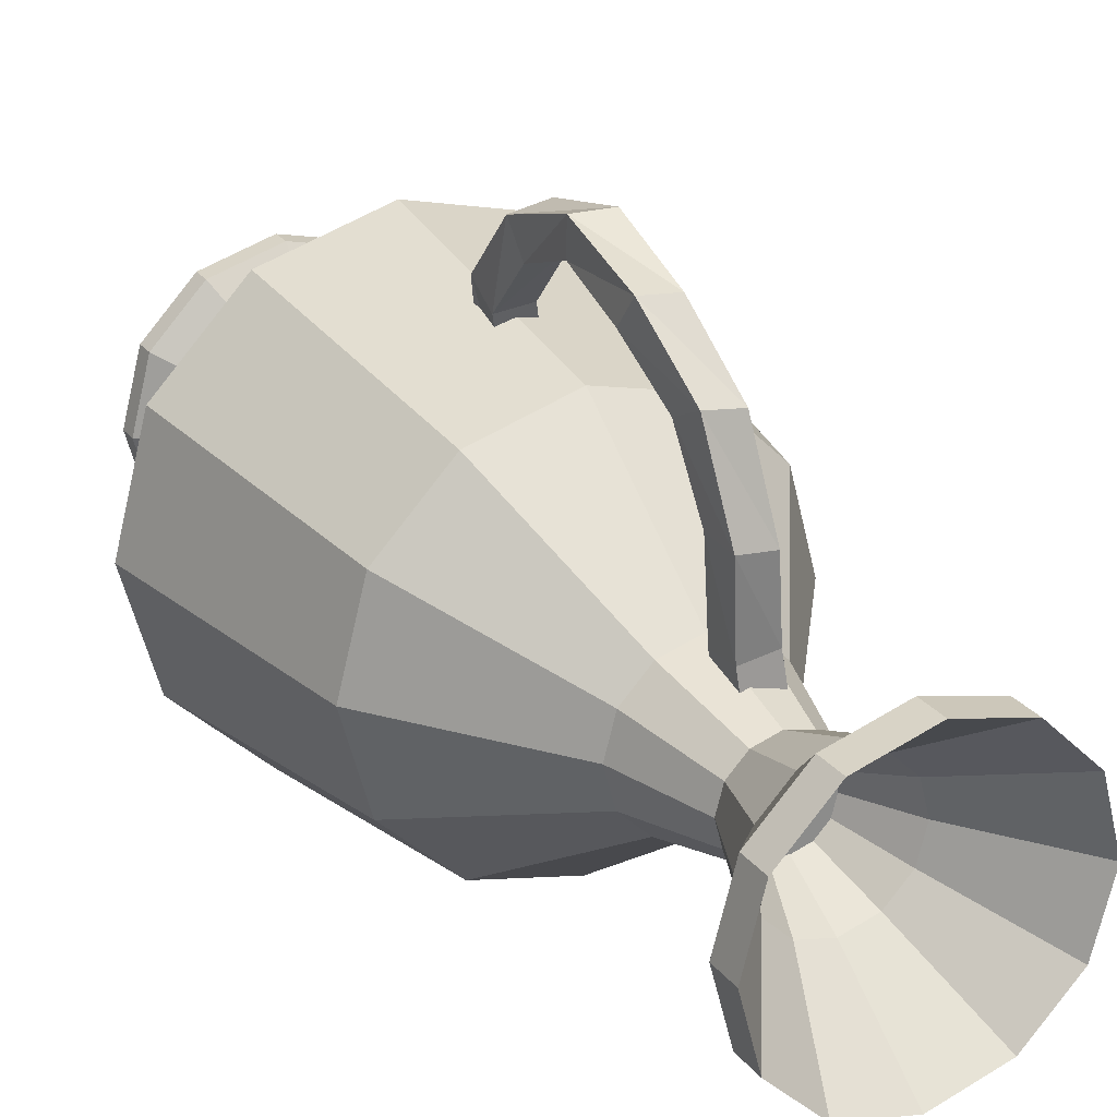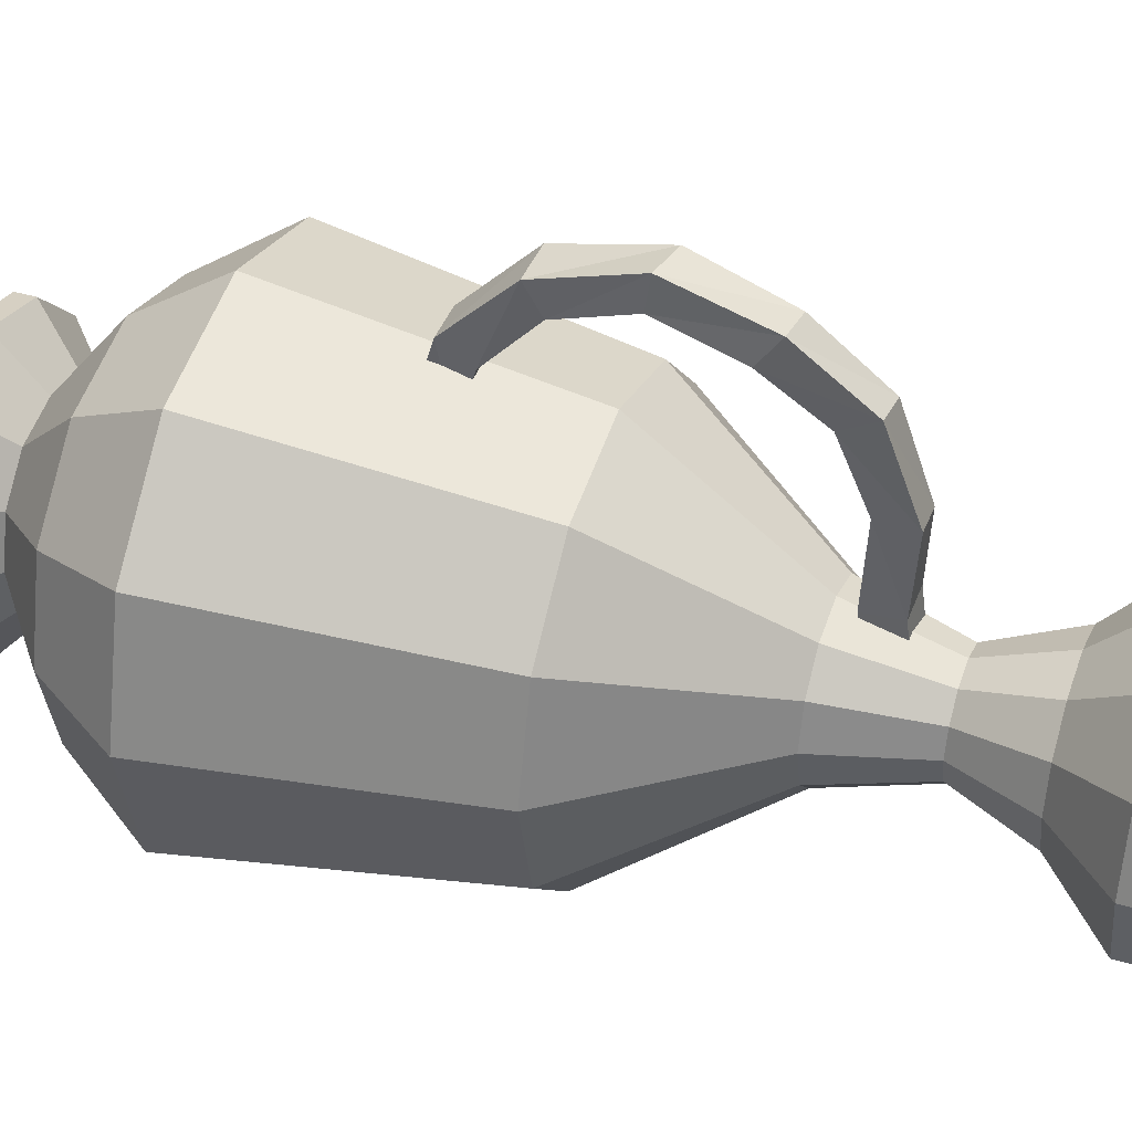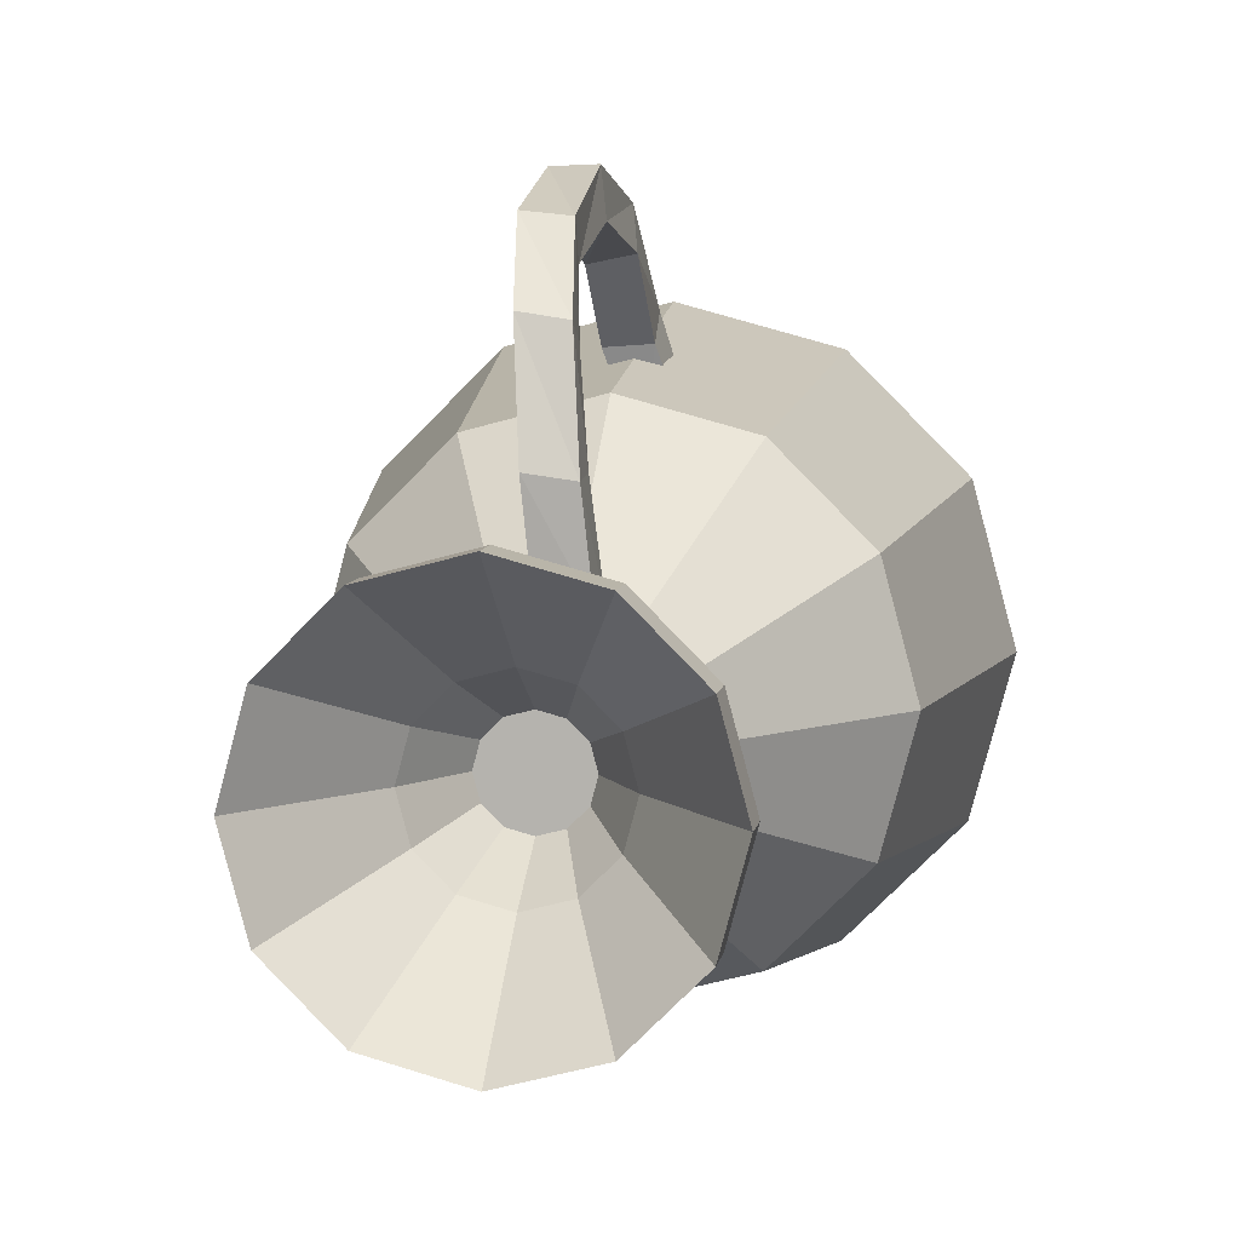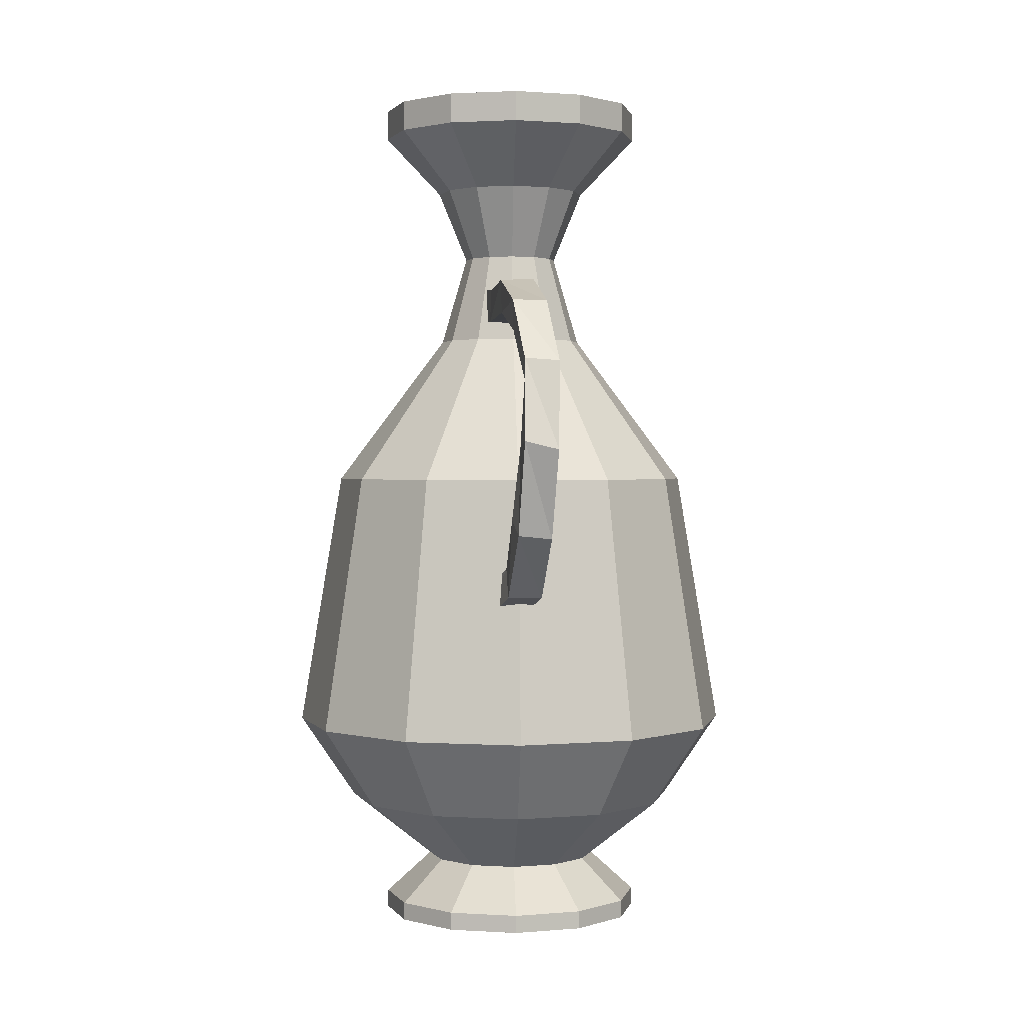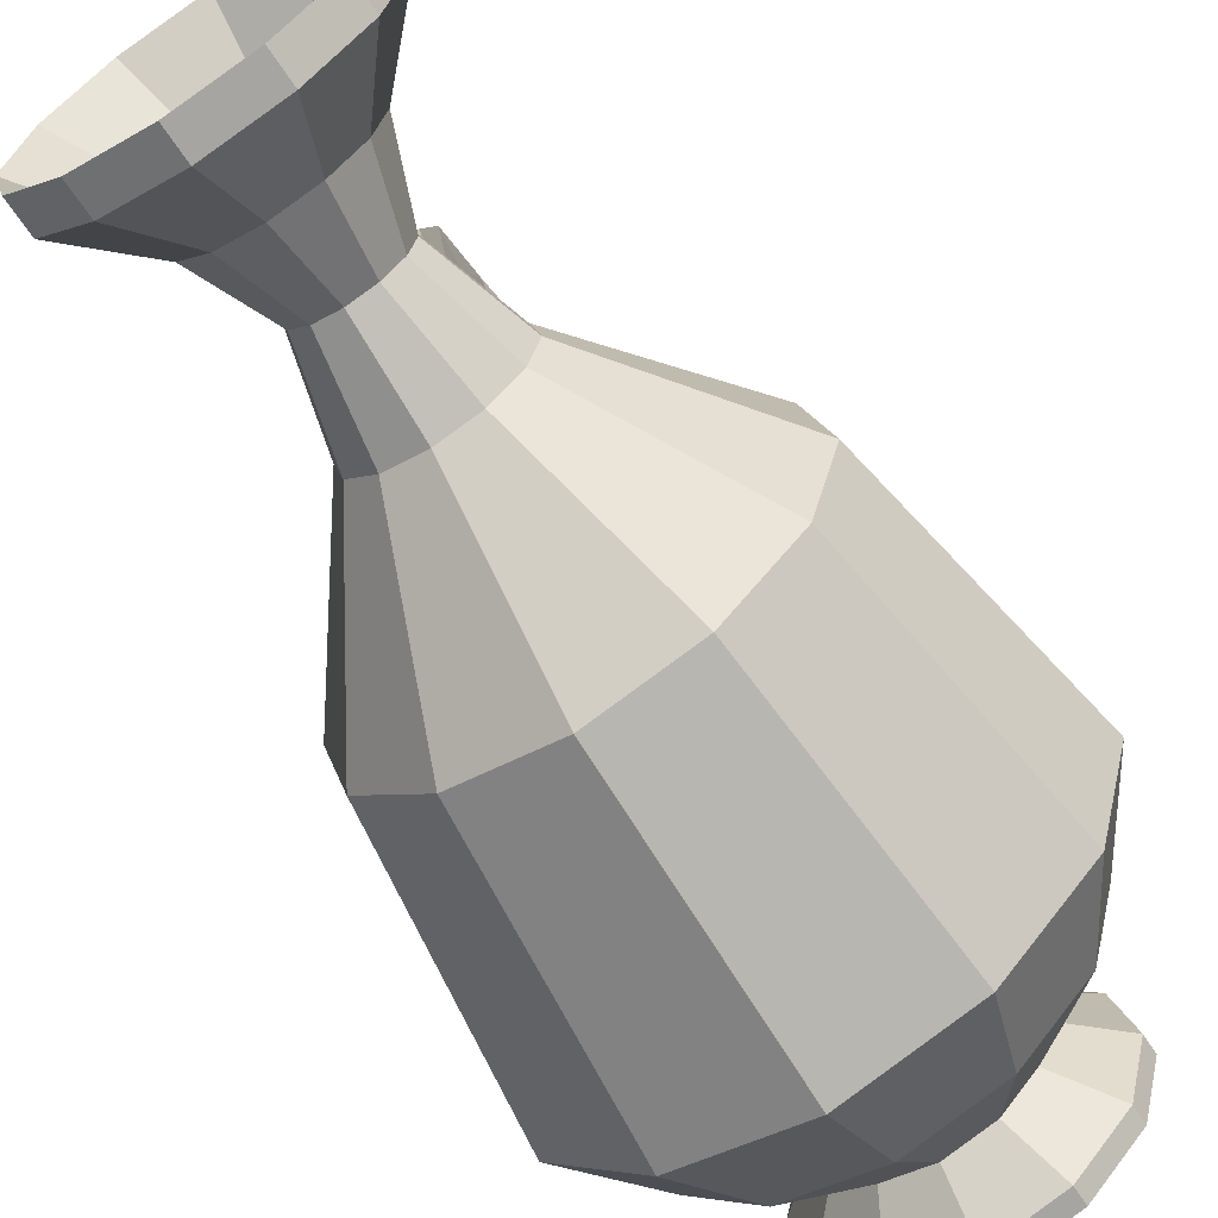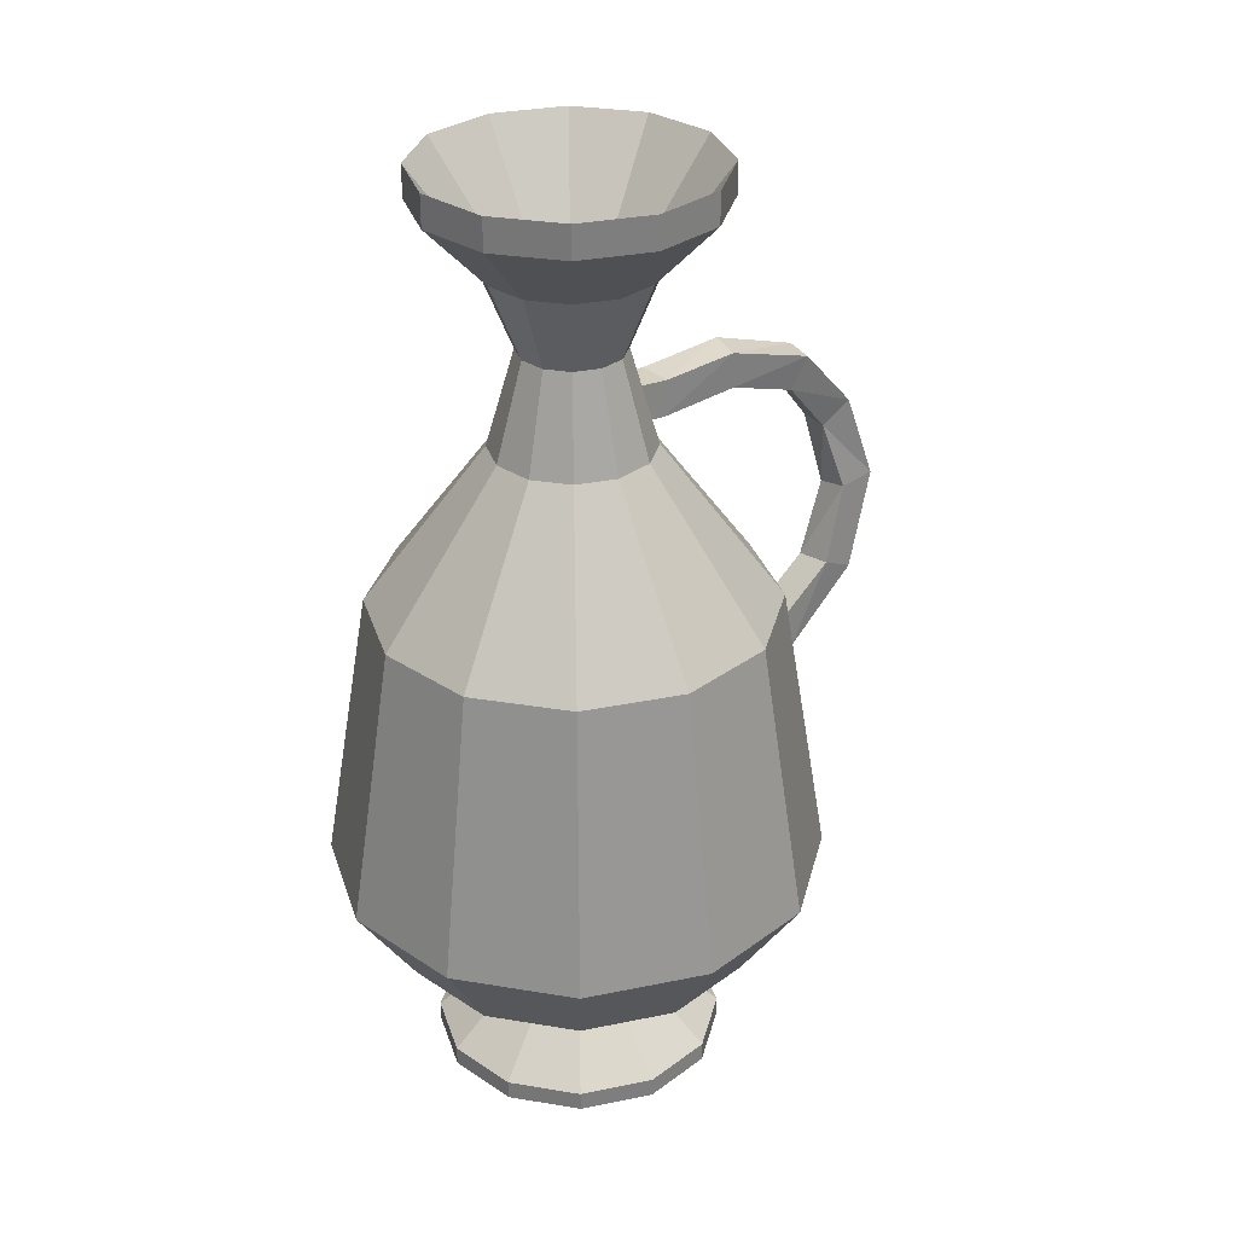
<metadata>
{"format":"obj","ext":"obj","renderer":"f3d","projection":"perspective","resolution":1024,"background":"white","views":[{"elev":26.4,"azim":150.3,"up":"+Z"},{"elev":40.0,"azim":110.2,"up":"+Z"},{"elev":7.3,"azim":-171.0,"up":"+Z"},{"elev":1.5,"azim":-2.7,"up":"+Y"},{"elev":-65.3,"azim":-147.0,"up":"+Z"},{"elev":30.7,"azim":-121.5,"up":"+Y"}]}
</metadata>
<code>
v 0.2251 -0.7549 -0.15
v 0.195 -0.7549 -0.2625
v 0.195 -0.7849 -0.2625
v 0.2251 -0.7849 -0.15
v 0.1126 -0.7549 -0.3449
v 0.1126 -0.7849 -0.3449
v 0.0001468 -0.7549 -0.375
v 0.0001468 -0.7849 -0.375
v -0.1124 -0.7549 -0.3449
v -0.1124 -0.7849 -0.3449
v -0.1947 -0.7549 -0.2625
v -0.1947 -0.7849 -0.2625
v -0.2249 -0.7549 -0.15
v -0.2249 -0.7849 -0.15
v -0.1947 -0.7549 -0.03753
v -0.1947 -0.7849 -0.03753
v -0.1124 -0.7549 0.04482
v -0.1124 -0.7849 0.04482
v 0.0001469 -0.7549 0.07497
v 0.0001469 -0.7849 0.07497
v 0.1126 -0.7549 0.04482
v 0.1126 -0.7849 0.04482
v 0.195 -0.7549 -0.03754
v 0.195 -0.7849 -0.03754
v 0.07396 -0.6849 -0.02219
v 0.128 -0.6849 -0.07622
v 0.0001468 -0.6849 -0.002412
v -0.07366 -0.6849 -0.02219
v -0.1277 -0.6849 -0.07622
v -0.1475 -0.6849 -0.15
v -0.1277 -0.6849 -0.2238
v -0.07366 -0.6849 -0.2779
v 0.0001467 -0.6849 -0.2977
v 0.07396 -0.6849 -0.2779
v 0.128 -0.6849 -0.2238
v 0.1478 -0.6849 -0.15
v 0.144 -0.5749 0.0991
v 0.2493 -0.5749 -0.006197
v 0.0001468 -0.5749 0.1376
v -0.1437 -0.5749 0.0991
v -0.249 -0.5749 -0.006197
v -0.2875 -0.5749 -0.15
v -0.249 -0.5749 -0.2939
v -0.1437 -0.5749 -0.3992
v 0.0001466 -0.5749 -0.4377
v 0.144 -0.5749 -0.3992
v 0.2493 -0.5749 -0.2939
v 0.2878 -0.5749 -0.15
v 0.3317 -0.4349 0.04141
v 0.0001468 -0.4349 0.2329
v 0.1916 -0.4349 0.1816
v -0.3315 -0.4349 0.04141
v -0.1913 -0.4349 0.1816
v -0.3315 -0.4349 -0.3415
v -0.3827 -0.4349 -0.15
v 0.0001466 -0.4349 -0.5329
v -0.1913 -0.4349 -0.4816
v 0.3317 -0.4349 -0.3415
v 0.1916 -0.4349 -0.4816
v 0.383 -0.4349 -0.15
v 0.1734 -0.2149 0.1501
v 0.3002 -0.2149 0.02323
v 0.0001468 -0.2149 0.1965
v -0.1731 -0.2149 0.1501
v -0.2999 -0.2149 0.02323
v -0.3464 -0.2149 -0.15
v -0.2999 -0.2149 -0.3233
v -0.1731 -0.2149 -0.4501
v 0.0001466 -0.2149 -0.4966
v 0.1734 -0.2149 -0.4501
v 0.3002 -0.2149 -0.3233
v 0.3467 -0.2149 -0.15
v 0.2687 0.005134 0.005038
v 0.1552 0.005134 0.1186
v 0.06191 0.2551 -0.04306
v 0.1071 0.2551 -0.08827
v 0.0001468 0.005134 0.1601
v 0.0001468 0.2551 -0.02651
v -0.1549 0.005134 0.1186
v -0.06162 0.2551 -0.04306
v -0.2684 0.005134 0.005038
v -0.1068 0.2551 -0.08827
v -0.31 0.005134 -0.15
v -0.1234 0.2551 -0.15
v -0.2684 0.005134 -0.3051
v -0.1068 0.2551 -0.2118
v -0.1549 0.005134 -0.4186
v -0.06162 0.2551 -0.257
v 0.0001466 0.005134 -0.4602
v 0.0001466 0.2551 -0.2736
v 0.1552 0.005134 -0.4186
v 0.06191 0.2551 -0.257
v 0.2687 0.005134 -0.3051
v 0.1071 0.2551 -0.2118
v 0.3103 0.005134 -0.15
v 0.1237 0.2551 -0.15
v 0.04027 0.4051 -0.08055
v 0.06963 0.4051 -0.1099
v 0.0001468 0.4051 -0.0698
v -0.03997 0.4051 -0.08055
v -0.06934 0.4051 -0.1099
v -0.08009 0.4051 -0.15
v -0.06934 0.4051 -0.1902
v -0.03997 0.4051 -0.2195
v 0.0001467 0.4051 -0.2303
v 0.04027 0.4051 -0.2195
v 0.06963 0.4051 -0.1902
v 0.08038 0.4051 -0.15
v 0.06476 0.5251 -0.03813
v 0.1121 0.5251 -0.08543
v 0.0001468 0.5251 -0.02081
v -0.06446 0.5251 -0.03813
v -0.1118 0.5251 -0.08543
v -0.1291 0.5251 -0.15
v -0.1118 0.5251 -0.2146
v -0.06446 0.5251 -0.2619
v 0.0001467 0.5251 -0.2793
v 0.06476 0.5251 -0.2619
v 0.1121 0.5251 -0.2146
v 0.1294 0.5251 -0.15
v 0.1123 0.6251 0.04427
v 0.1945 0.6251 -0.03785
v 0.0001469 0.6251 0.07433
v -0.112 0.6251 0.04427
v -0.1942 0.6251 -0.03785
v -0.2242 0.6251 -0.15
v -0.1942 0.6251 -0.2622
v -0.112 0.6251 -0.3443
v 0.0001467 0.6251 -0.3744
v 0.1123 0.6251 -0.3443
v 0.1945 0.6251 -0.2622
v 0.2245 0.6251 -0.15
v 0.1945 0.6751 -0.03785
v 0.0001469 0.6751 0.07433
v 0.1123 0.6751 0.04427
v -0.1942 0.6751 -0.03785
v -0.112 0.6751 0.04427
v -0.1942 0.6751 -0.2622
v -0.2242 0.6751 -0.15
v 0.0001467 0.6751 -0.3744
v -0.112 0.6751 -0.3443
v 0.1945 0.6751 -0.2622
v 0.1123 0.6751 -0.3443
v 0.2245 0.6751 -0.15
v 0.0538 0.5151 -0.0571
v 0.09308 0.5151 -0.09638
v 0.0001467 0.5151 -0.04272
v -0.05351 0.5151 -0.0571
v -0.09279 0.5151 -0.09638
v -0.1072 0.5151 -0.15
v -0.09279 0.5151 -0.2037
v -0.05351 0.5151 -0.243
v 0.0001466 0.5151 -0.2574
v 0.0538 0.5151 -0.243
v 0.09309 0.5151 -0.2037
v 0.1075 0.5151 -0.15
v 0.02866 0.4251 -0.1006
v 0.04954 0.4251 -0.1215
v -0.164 -0.1049 -0.4344
v -0.2842 -0.1049 -0.3142
v -0.1595 -0.04987 -0.4265
v -0.2763 -0.04987 -0.3097
v -0.3282 -0.1049 -0.15
v -0.3191 -0.04987 -0.15
v -0.2842 -0.1049 0.01413
v -0.2763 -0.04987 0.009585
v 0.0001466 -0.1049 -0.4784
v 0.0001466 -0.04987 -0.4693
v 0.1643 -0.1049 -0.4344
v 0.1598 -0.04987 -0.4265
v 0.2845 -0.1049 -0.3142
v 0.2766 -0.04987 -0.3097
v 0.3285 -0.1049 -0.15
v 0.3194 -0.04987 -0.15
v 0.2845 -0.1049 0.01413
v 0.2766 -0.04987 0.009585
v 0.1643 -0.1049 0.1343
v 0.1598 -0.04987 0.1264
v 0.0001468 -0.1049 0.1783
v 0.0001468 -0.04987 0.1692
v -0.164 -0.1049 0.1343
v -0.1595 -0.04987 0.1264
v 0.0001466 0.4251 -0.093
v -0.02837 0.4251 -0.1006
v -0.04924 0.4251 -0.1215
v -0.05689 0.4251 -0.15
v -0.04924 0.4251 -0.1786
v -0.02837 0.4251 -0.1994
v 0.0001466 0.4251 -0.2071
v 0.02866 0.4251 -0.1994
v 0.04954 0.4251 -0.1786
v 0.05718 0.4251 -0.15
v -0.04814 0.289 -0.07727
v -0.04652 0.3447 -0.07218
v -0.03946 0.3394 -0.01699
v -0.04108 0.2838 -0.02208
v 0.007272 0.2881 -0.08444
v 0.01433 0.2828 -0.02926
v 0.01595 0.3385 -0.02417
v 0.00889 0.3437 -0.07935
v -0.02736 0.3474 0.1023
v 0.02796 0.3493 0.1099
v 0.02942 0.2936 0.1132
v -0.0259 0.2917 0.1056
v -0.01331 0.3033 0.2448
v 0.04193 0.3016 0.2529
v 0.04412 0.2519 0.2275
v -0.01113 0.2536 0.2193
v 0.00151 0.203 0.3368
v 0.05698 0.1988 0.3422
v 0.05895 0.1665 0.2966
v 0.003478 0.1707 0.2912
v -0.0008292 0.06907 0.3845
v 0.05346 0.056 0.3823
v 0.04908 0.04716 0.3273
v -0.005203 0.06023 0.3295
v -0.009045 -0.08258 0.3453
v 0.04539 -0.08817 0.334
v 0.03738 -0.06463 0.2839
v -0.01705 -0.05903 0.2953
v -0.02045 -0.1895 0.2326
v 0.03527 -0.1901 0.2284
v 0.03349 -0.1441 0.1968
v -0.02224 -0.1434 0.201
v -0.05629 -0.2396 0.09565
v -0.000743 -0.238 0.08973
v -0.003698 -0.1838 0.07653
v -0.05924 -0.1854 0.08245
f 4 3 2 1
f 3 6 5 2
f 6 8 7 5
f 8 10 9 7
f 10 12 11 9
f 12 14 13 11
f 14 16 15 13
f 16 18 17 15
f 18 20 19 17
f 20 22 21 19
f 22 24 23 21
f 24 4 1 23
f 26 25 21 23
f 24 22 20 18 16 14 12 10 8 6 3 4
f 25 27 19 21
f 27 28 17 19
f 28 29 15 17
f 29 30 13 15
f 30 31 11 13
f 31 32 9 11
f 32 33 7 9
f 33 34 5 7
f 34 35 2 5
f 35 36 1 2
f 36 26 23 1
f 38 37 25 26
f 37 39 27 25
f 39 40 28 27
f 40 41 29 28
f 41 42 30 29
f 42 43 31 30
f 43 44 32 31
f 44 45 33 32
f 45 46 34 33
f 46 47 35 34
f 47 48 36 35
f 48 38 26 36
f 62 61 51 49
f 61 63 50 51
f 63 64 53 50
f 64 65 52 53
f 65 66 55 52
f 66 67 54 55
f 67 68 57 54
f 68 69 56 57
f 69 70 59 56
f 70 71 58 59
f 71 72 60 58
f 72 62 49 60
f 76 75 74 73
f 75 78 77 74
f 78 80 79 77
f 80 82 81 79
f 82 84 83 81
f 84 86 85 83
f 86 88 87 85
f 88 90 89 87
f 90 92 91 89
f 92 94 93 91
f 94 96 95 93
f 96 76 73 95
f 98 97 75 76
f 97 99 78 75
f 99 100 80 78
f 100 101 82 80
f 101 102 84 82
f 102 103 86 84
f 103 104 88 86
f 104 105 90 88
f 105 106 92 90
f 106 107 94 92
f 107 108 96 94
f 108 98 76 96
f 110 109 97 98
f 109 111 99 97
f 111 112 100 99
f 112 113 101 100
f 113 114 102 101
f 114 115 103 102
f 115 116 104 103
f 116 117 105 104
f 117 118 106 105
f 118 119 107 106
f 119 120 108 107
f 120 110 98 108
f 122 121 109 110
f 121 123 111 109
f 123 124 112 111
f 124 125 113 112
f 125 126 114 113
f 126 127 115 114
f 127 128 116 115
f 128 129 117 116
f 129 130 118 117
f 130 131 119 118
f 131 132 120 119
f 132 122 110 120
f 146 145 135 133
f 145 147 134 135
f 147 148 137 134
f 148 149 136 137
f 149 150 139 136
f 150 151 138 139
f 151 152 141 138
f 152 153 140 141
f 153 154 143 140
f 154 155 142 143
f 155 156 144 142
f 156 146 133 144
f 160 162 161 159
f 163 164 162 160
f 165 166 164 163
f 159 161 168 167
f 167 168 170 169
f 169 170 172 171
f 171 172 174 173
f 173 174 176 175
f 175 176 178 177
f 177 178 180 179
f 179 180 182 181
f 181 182 166 165
f 196 195 194 193
f 200 199 198 197
f 194 200 197 193
f 201 195 196
f 197 198 196 193
f 195 199 200 194
f 202 199 195
f 203 198 199
f 203 196 198
f 205 201 204
f 196 204 201
f 203 204 196
f 195 201 202
f 199 202 203
f 206 202 201
f 207 203 202
f 207 204 203
f 209 205 208
f 204 208 205
f 207 208 204
f 201 205 206
f 202 206 207
f 210 206 205
f 211 207 206
f 211 208 207
f 213 209 212
f 208 212 209
f 211 212 208
f 205 209 210
f 206 210 211
f 214 210 209
f 215 211 210
f 215 212 211
f 217 213 216
f 212 216 213
f 215 216 212
f 209 213 214
f 210 214 215
f 218 214 213
f 219 215 214
f 219 216 215
f 221 217 220
f 216 220 217
f 219 220 216
f 213 217 218
f 214 218 219
f 222 218 217
f 223 219 218
f 223 220 219
f 225 221 224
f 220 224 221
f 223 224 220
f 217 221 222
f 218 222 223
f 226 222 221
f 227 223 222
f 227 224 223
f 227 226 225 228
f 224 228 225
f 227 228 224
f 221 225 226
f 222 226 227
f 49 37 38
f 50 40 39
f 52 42 41
f 54 44 43
f 56 46 45
f 58 48 47
f 133 121 122
f 134 124 123
f 136 126 125
f 138 128 127
f 140 130 129
f 142 132 131
f 170 91 172
f 168 91 170
f 161 87 168
f 162 87 161
f 164 83 162
f 166 83 164
f 182 79 166
f 180 79 182
f 178 74 180
f 176 74 178
f 174 95 176
f 172 95 174
f 56 45 44
f 54 43 42
f 52 41 40
f 50 39 37
f 49 38 48
f 58 47 46
f 140 129 128
f 142 131 130
f 133 122 132
f 134 123 121
f 136 125 124
f 138 127 126
f 51 50 37
f 53 52 40
f 55 54 42
f 57 56 44
f 59 58 46
f 60 49 48
f 135 134 121
f 137 136 124
f 139 138 126
f 141 140 128
f 143 142 130
f 144 133 132
f 67 160 159 68
f 66 163 160 67
f 65 165 163 66
f 68 159 167 69
f 69 167 169 70
f 70 169 171 71
f 71 171 173 72
f 72 173 175 62
f 62 175 177 61
f 61 177 179 63
f 63 179 181 64
f 64 181 165 65
f 91 93 172
f 168 89 91
f 87 89 168
f 162 85 87
f 83 85 162
f 166 81 83
f 79 81 166
f 180 77 79
f 74 77 180
f 176 73 74
f 95 73 176
f 172 93 95
f 56 59 46
f 54 57 44
f 52 55 42
f 50 53 40
f 49 51 37
f 58 60 48
f 138 141 128
f 140 143 130
f 142 144 132
f 133 135 121
f 134 137 124
f 136 139 126
f 158 157 145 146
f 157 183 147 145
f 183 184 148 147
f 184 185 149 148
f 185 186 150 149
f 186 187 151 150
f 187 188 152 151
f 188 189 153 152
f 189 190 154 153
f 190 191 155 154
f 191 192 156 155
f 192 158 146 156
f 192 191 190 189 188 187 186 185 184 183 157 158

</code>
